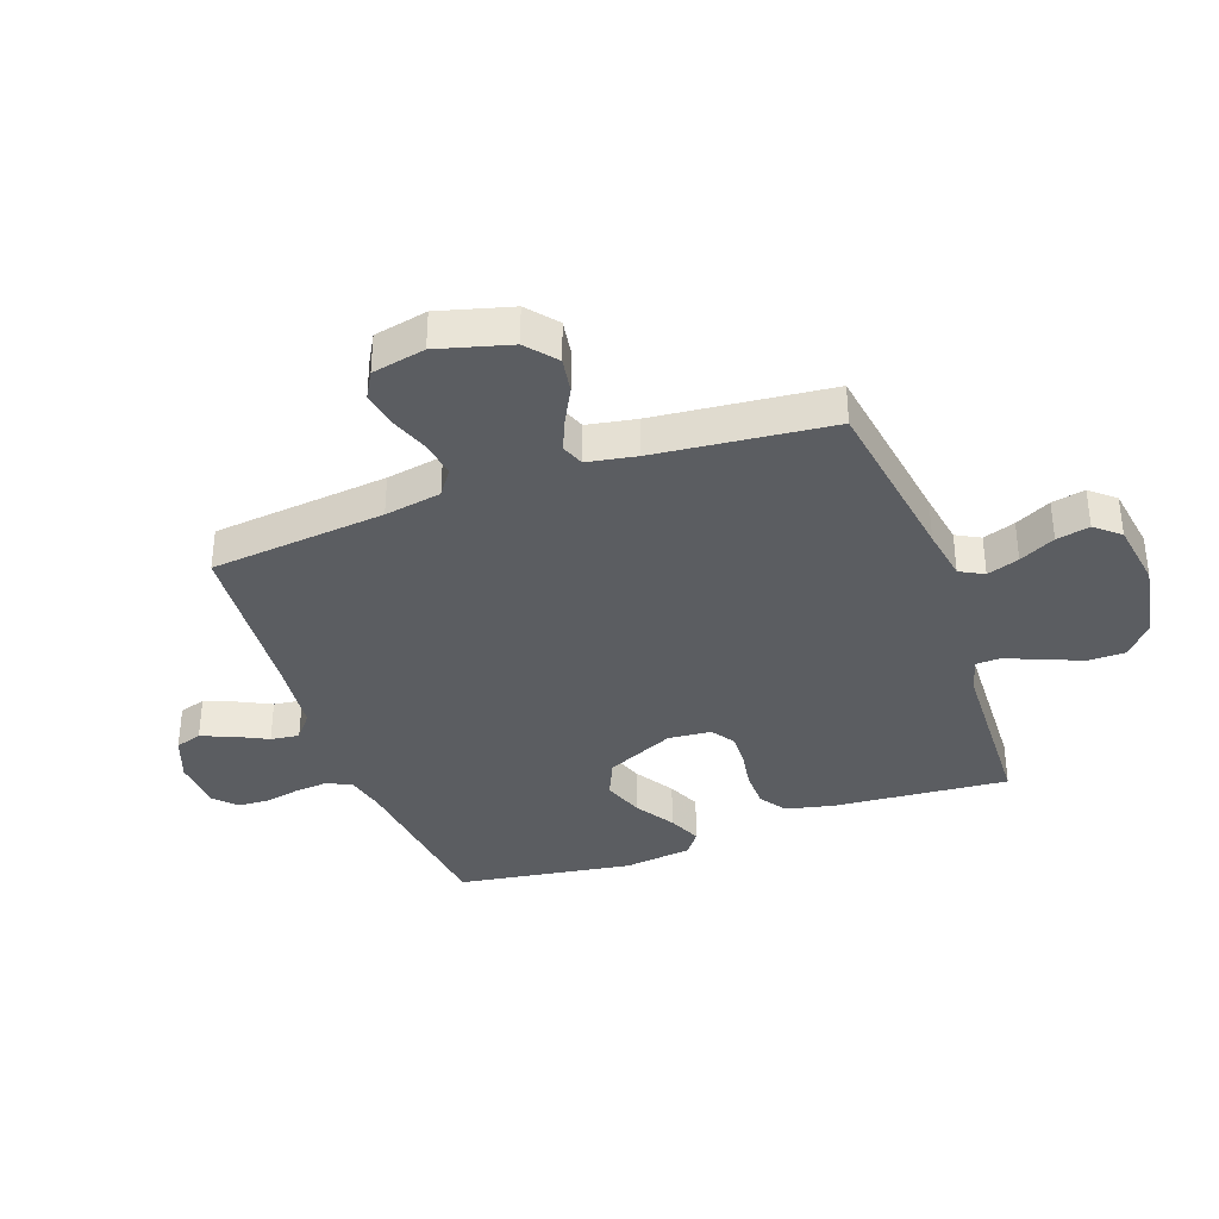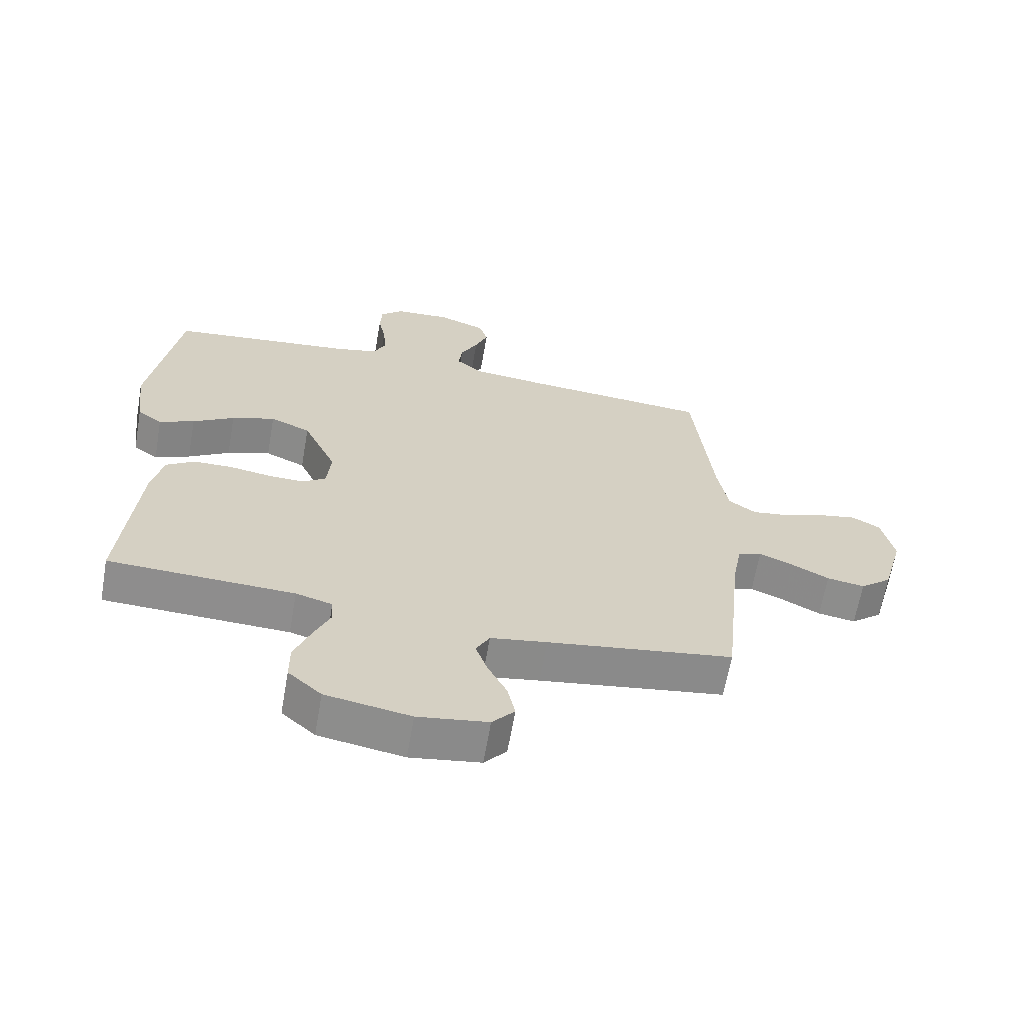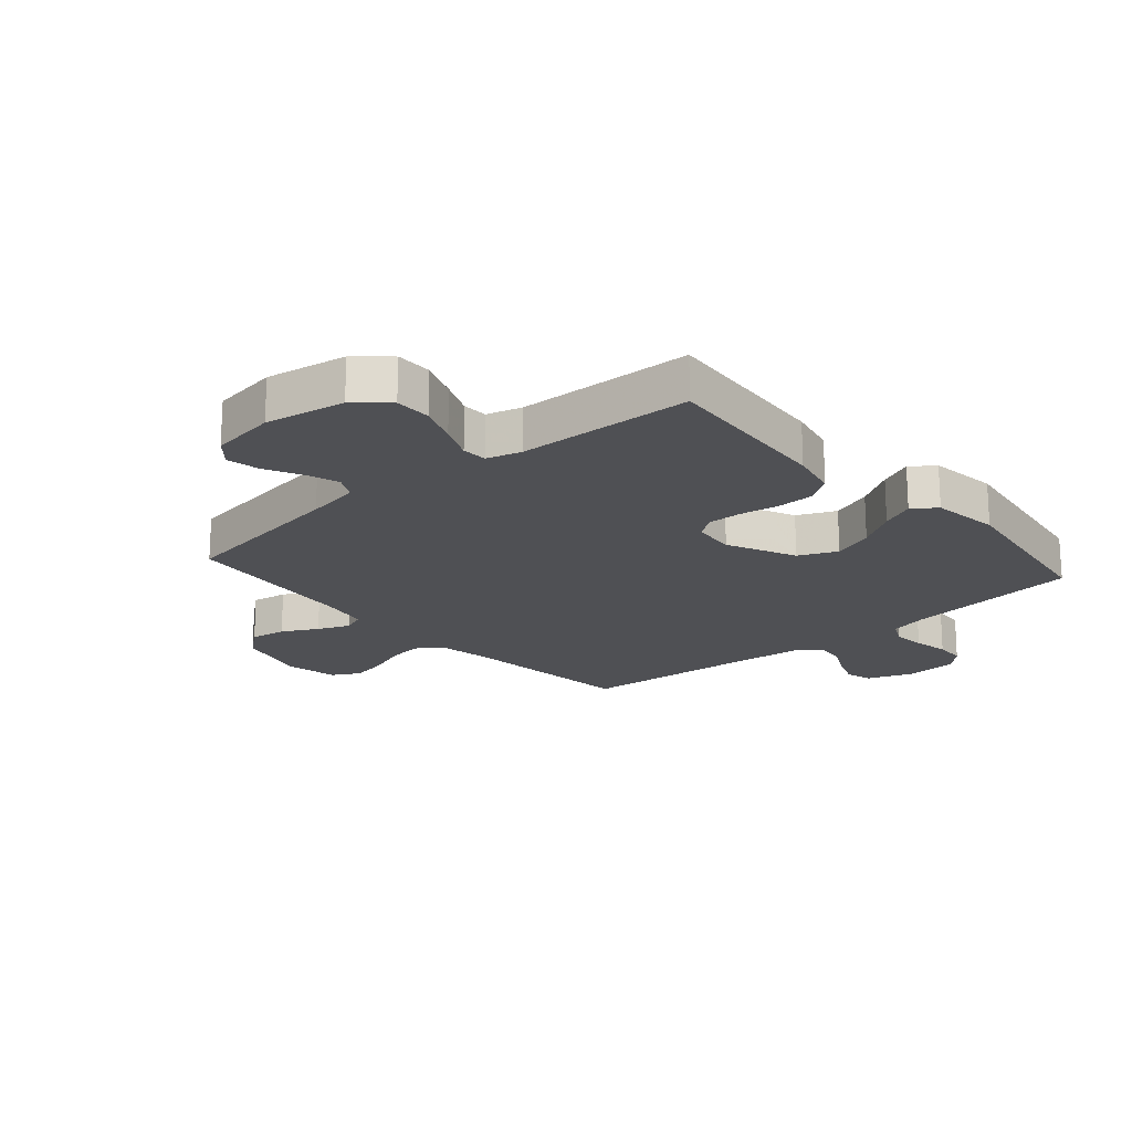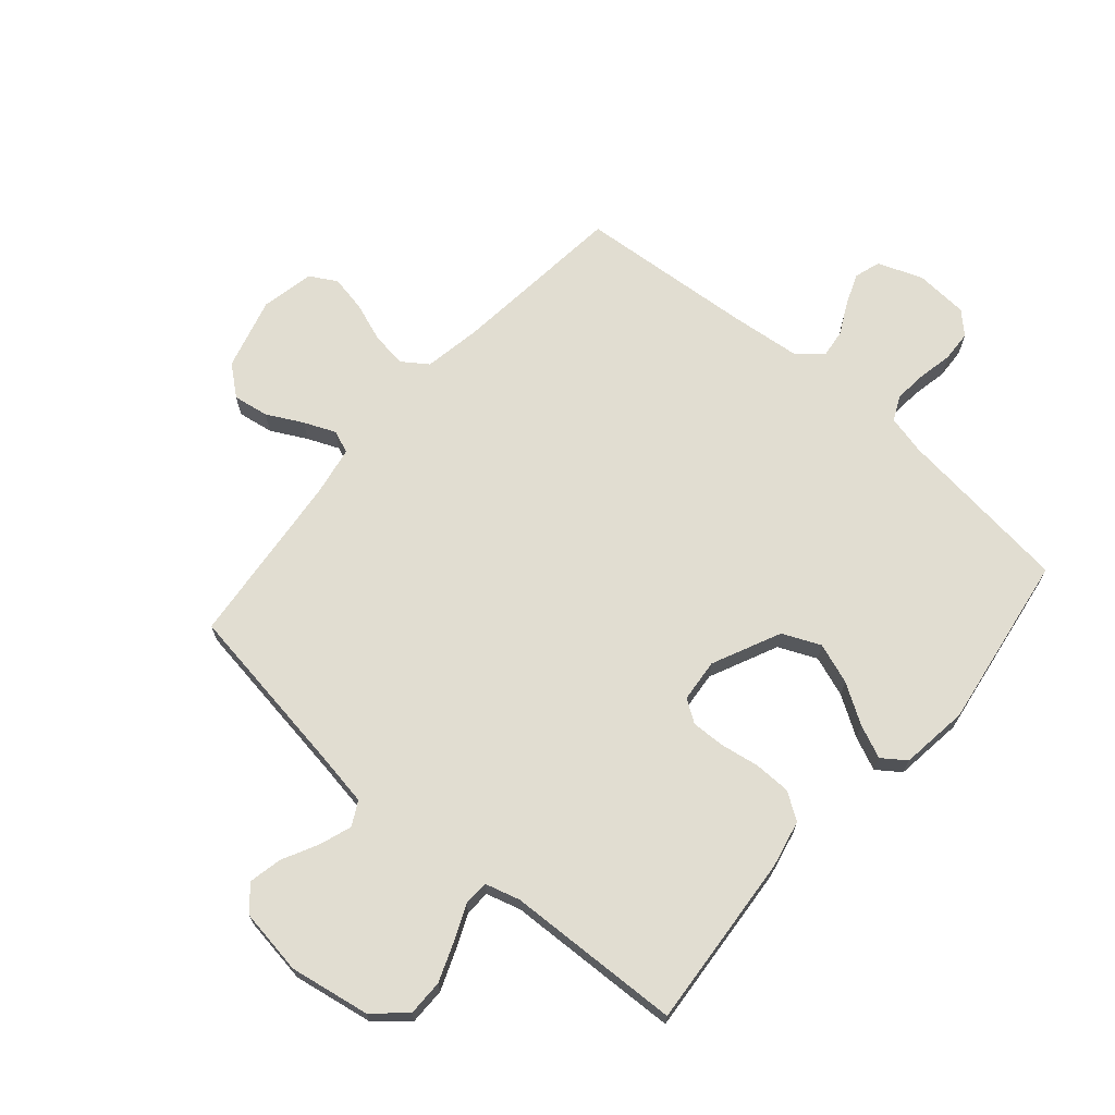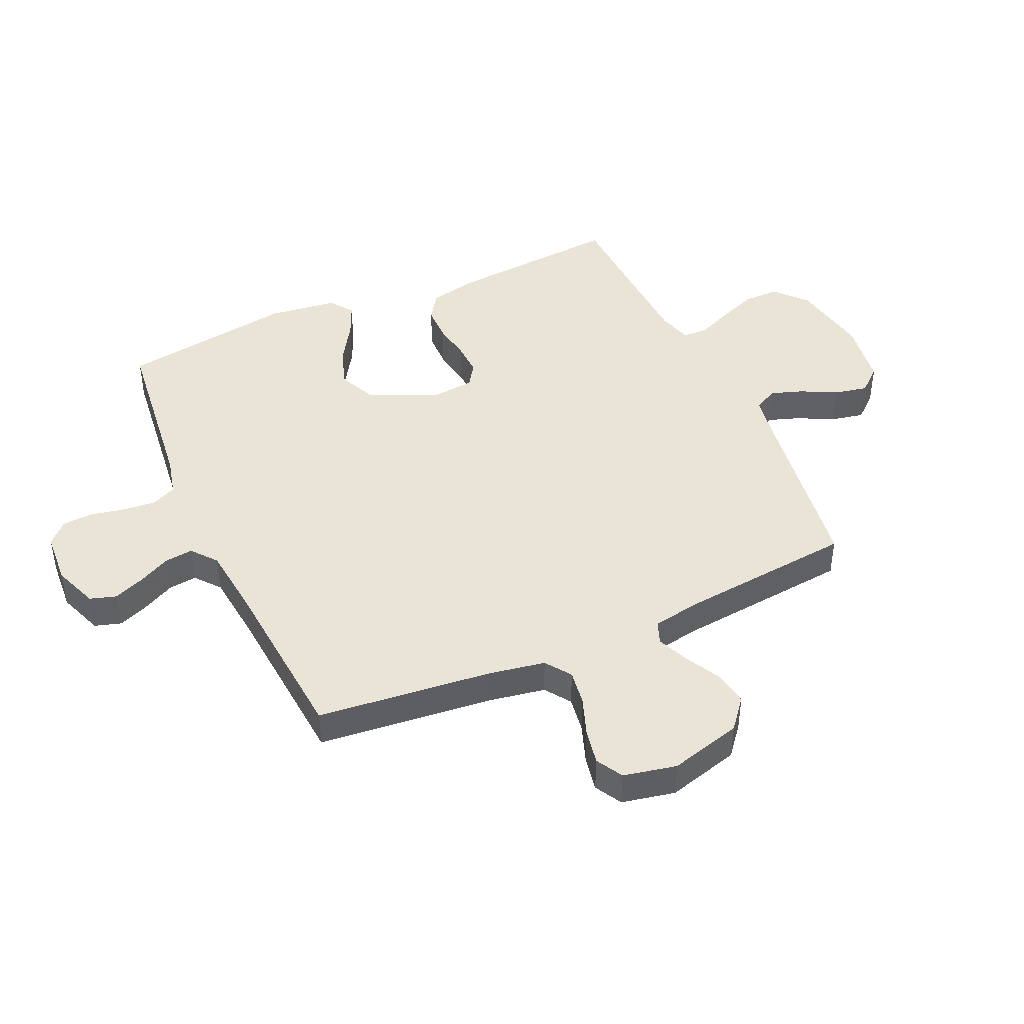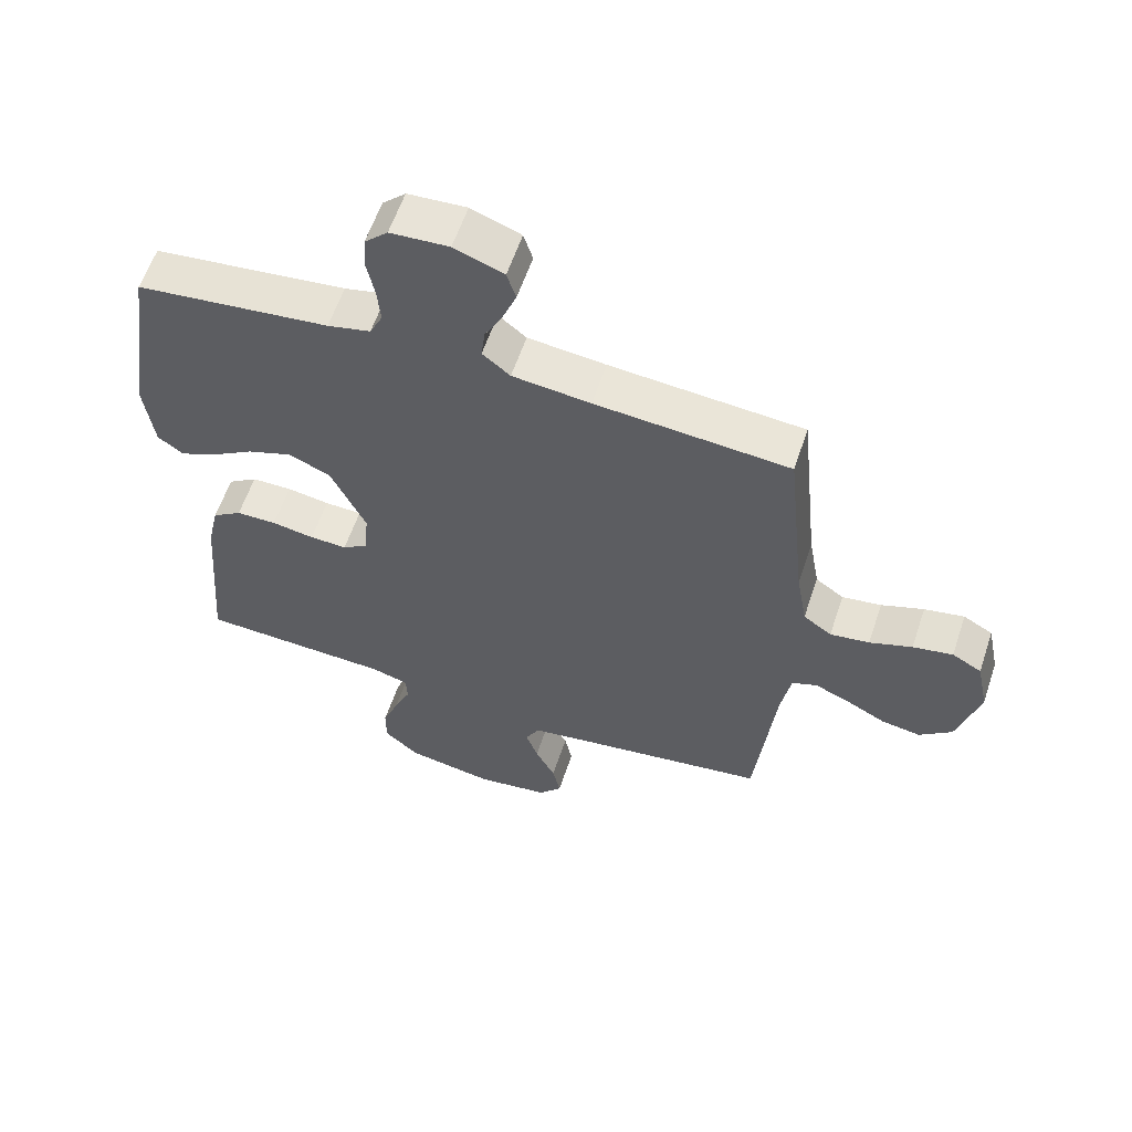
<metadata>
{"format":"obj","ext":"obj","renderer":"f3d","projection":"perspective","resolution":1024,"background":"white","views":[{"elev":-36.1,"azim":109.8,"up":"+Y"},{"elev":-64.6,"azim":-9.9,"up":"+Z"},{"elev":-19.2,"azim":-138.9,"up":"+Y"},{"elev":68.9,"azim":-139.1,"up":"+Y"},{"elev":43.9,"azim":65.7,"up":"+Y"},{"elev":59.6,"azim":18.5,"up":"+Z"}]}
</metadata>
<code>
v 0.5 0.07 -0.5
v 0.2 0.07 -0.545
v 0.109 0.07 -0.56
v 0.087 0.07 -0.601
v 0.106 0.07 -0.656
v 0.137 0.07 -0.717
v 0.149 0.07 -0.774
v 0.113 0.07 -0.816
v 0 0.07 -0.833
v -0.137 0.07 -0.809
v -0.191 0.07 -0.761
v -0.191 0.07 -0.699
v -0.165 0.07 -0.632
v -0.139 0.07 -0.572
v -0.141 0.07 -0.529
v -0.2 0.07 -0.512
v -0.5 0.07 -0.5
v -0.475 0.07 -0.2
v -0.457 0.07 -0.119
v -0.411 0.07 -0.088
v -0.348 0.07 -0.087
v -0.282 0.07 -0.098
v -0.224 0.07 -0.1
v -0.185 0.07 -0.074
v -0.178 0.07 0
v -0.232 0.07 0.117
v -0.297 0.07 0.146
v -0.367 0.07 0.121
v -0.434 0.07 0.079
v -0.491 0.07 0.054
v -0.531 0.07 0.083
v -0.546 0.07 0.2
v -0.5 0.07 0.5
v -0.2 0.07 0.535
v -0.133 0.07 0.551
v -0.113 0.07 0.593
v -0.118 0.07 0.649
v -0.13 0.07 0.709
v -0.127 0.07 0.762
v -0.091 0.07 0.797
v 0 0.07 0.803
v 0.077 0.07 0.774
v 0.091 0.07 0.729
v 0.07 0.07 0.676
v 0.042 0.07 0.621
v 0.036 0.07 0.572
v 0.079 0.07 0.537
v 0.2 0.07 0.524
v 0.5 0.07 0.5
v 0.531 0.07 0.2
v 0.548 0.07 0.103
v 0.592 0.07 0.072
v 0.653 0.07 0.081
v 0.719 0.07 0.105
v 0.781 0.07 0.117
v 0.827 0.07 0.091
v 0.846 0.07 0
v 0.812 0.07 -0.124
v 0.761 0.07 -0.166
v 0.7 0.07 -0.156
v 0.639 0.07 -0.124
v 0.585 0.07 -0.101
v 0.546 0.07 -0.116
v 0.531 0.07 -0.2
v 0.5 0 -0.5
v 0.2 0 -0.545
v 0.109 0 -0.56
v 0.087 0 -0.601
v 0.106 0 -0.656
v 0.137 0 -0.717
v 0.149 0 -0.774
v 0.113 0 -0.816
v 0 0 -0.833
v -0.137 0 -0.809
v -0.191 0 -0.761
v -0.191 0 -0.699
v -0.165 0 -0.632
v -0.139 0 -0.572
v -0.141 0 -0.529
v -0.2 0 -0.512
v -0.5 0 -0.5
v -0.475 0 -0.2
v -0.457 0 -0.119
v -0.411 0 -0.088
v -0.348 0 -0.087
v -0.282 0 -0.098
v -0.224 0 -0.1
v -0.185 0 -0.074
v -0.178 0 0
v -0.232 0 0.117
v -0.297 0 0.146
v -0.367 0 0.121
v -0.434 0 0.079
v -0.491 0 0.054
v -0.531 0 0.083
v -0.546 0 0.2
v -0.5 0 0.5
v -0.2 0 0.535
v -0.133 0 0.551
v -0.113 0 0.593
v -0.118 0 0.649
v -0.13 0 0.709
v -0.127 0 0.762
v -0.091 0 0.797
v 0 0 0.803
v 0.077 0 0.774
v 0.091 0 0.729
v 0.07 0 0.676
v 0.042 0 0.621
v 0.036 0 0.572
v 0.079 0 0.537
v 0.2 0 0.524
v 0.5 0 0.5
v 0.531 0 0.2
v 0.548 0 0.103
v 0.592 0 0.072
v 0.653 0 0.081
v 0.719 0 0.105
v 0.781 0 0.117
v 0.827 0 0.091
v 0.846 0 0
v 0.812 0 -0.124
v 0.761 0 -0.166
v 0.7 0 -0.156
v 0.639 0 -0.124
v 0.585 0 -0.101
v 0.546 0 -0.116
v 0.531 0 -0.2
f 59 60 61
f 58 59 61
f 57 58 61
f 56 57 61
f 55 56 61
f 54 55 61
f 53 54 61
f 52 53 61 62
f 51 52 62 63
f 48 49 50
f 51 63 64
f 50 51 64
f 48 50 64
f 47 48 64
f 43 44 45
f 42 43 45
f 41 42 45
f 40 41 45
f 39 40 45
f 38 39 45
f 37 38 45
f 36 37 45 46
f 64 1 2
f 47 64 2
f 46 47 2
f 36 46 2
f 35 36 2
f 32 33 34
f 31 32 34
f 30 31 34
f 29 30 34
f 28 29 34
f 20 21 22
f 19 20 22
f 18 19 22
f 17 18 22
f 16 17 22
f 15 16 22 23
f 12 13 14
f 11 12 14
f 10 11 14
f 9 10 14
f 8 9 14
f 7 8 14
f 6 7 14
f 5 6 14
f 4 5 14 15
f 15 23 24
f 4 15 24
f 3 4 24
f 27 28 34 35
f 26 27 35
f 35 2 3
f 26 35 3
f 25 26 3
f 3 24 25
f 125 124 123
f 125 123 122
f 125 122 121
f 125 121 120
f 125 120 119
f 125 119 118
f 125 118 117
f 126 125 117 116
f 127 126 116 115
f 114 113 112
f 128 127 115
f 128 115 114
f 128 114 112
f 128 112 111
f 109 108 107
f 109 107 106
f 109 106 105
f 109 105 104
f 109 104 103
f 109 103 102
f 109 102 101
f 110 109 101 100
f 66 65 128
f 66 128 111
f 66 111 110
f 66 110 100
f 66 100 99
f 98 97 96
f 98 96 95
f 98 95 94
f 98 94 93
f 98 93 92
f 86 85 84
f 86 84 83
f 86 83 82
f 86 82 81
f 86 81 80
f 87 86 80 79
f 78 77 76
f 78 76 75
f 78 75 74
f 78 74 73
f 78 73 72
f 78 72 71
f 78 71 70
f 78 70 69
f 79 78 69 68
f 88 87 79
f 88 79 68
f 88 68 67
f 99 98 92 91
f 99 91 90
f 67 66 99
f 67 99 90
f 67 90 89
f 89 88 67
f 1 65 66 2
f 2 66 67 3
f 3 67 68 4
f 4 68 69 5
f 5 69 70 6
f 6 70 71 7
f 7 71 72 8
f 8 72 73 9
f 9 73 74 10
f 10 74 75 11
f 11 75 76 12
f 12 76 77 13
f 13 77 78 14
f 14 78 79 15
f 15 79 80 16
f 16 80 81 17
f 17 81 82 18
f 18 82 83 19
f 19 83 84 20
f 20 84 85 21
f 21 85 86 22
f 22 86 87 23
f 23 87 88 24
f 24 88 89 25
f 25 89 90 26
f 26 90 91 27
f 27 91 92 28
f 28 92 93 29
f 29 93 94 30
f 30 94 95 31
f 31 95 96 32
f 32 96 97 33
f 33 97 98 34
f 34 98 99 35
f 35 99 100 36
f 36 100 101 37
f 37 101 102 38
f 38 102 103 39
f 39 103 104 40
f 40 104 105 41
f 41 105 106 42
f 42 106 107 43
f 43 107 108 44
f 44 108 109 45
f 45 109 110 46
f 46 110 111 47
f 47 111 112 48
f 48 112 113 49
f 49 113 114 50
f 50 114 115 51
f 51 115 116 52
f 52 116 117 53
f 53 117 118 54
f 54 118 119 55
f 55 119 120 56
f 56 120 121 57
f 57 121 122 58
f 58 122 123 59
f 59 123 124 60
f 60 124 125 61
f 61 125 126 62
f 62 126 127 63
f 63 127 128 64
f 64 128 65 1

</code>
